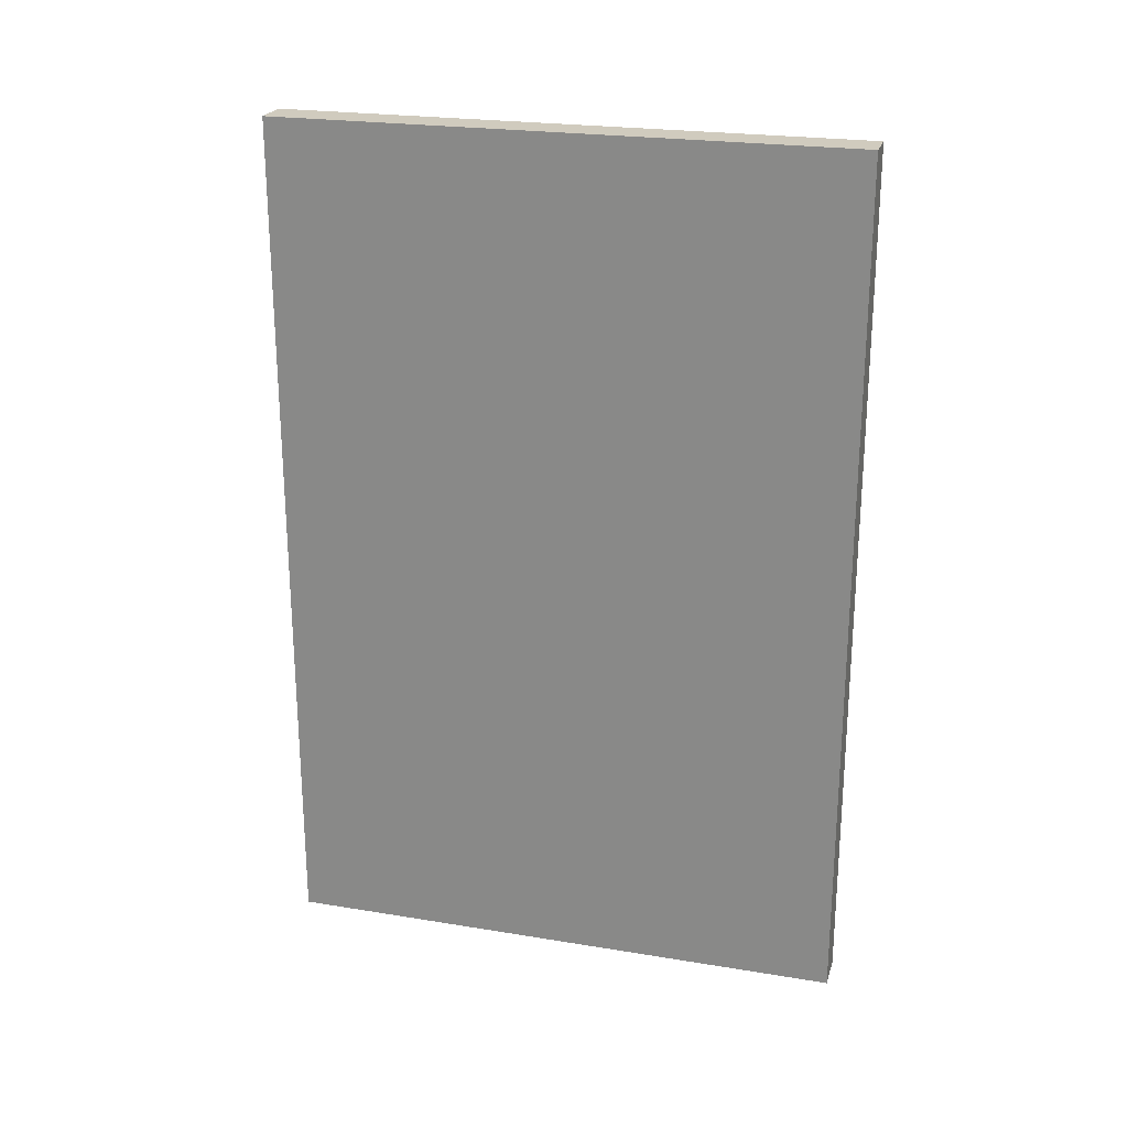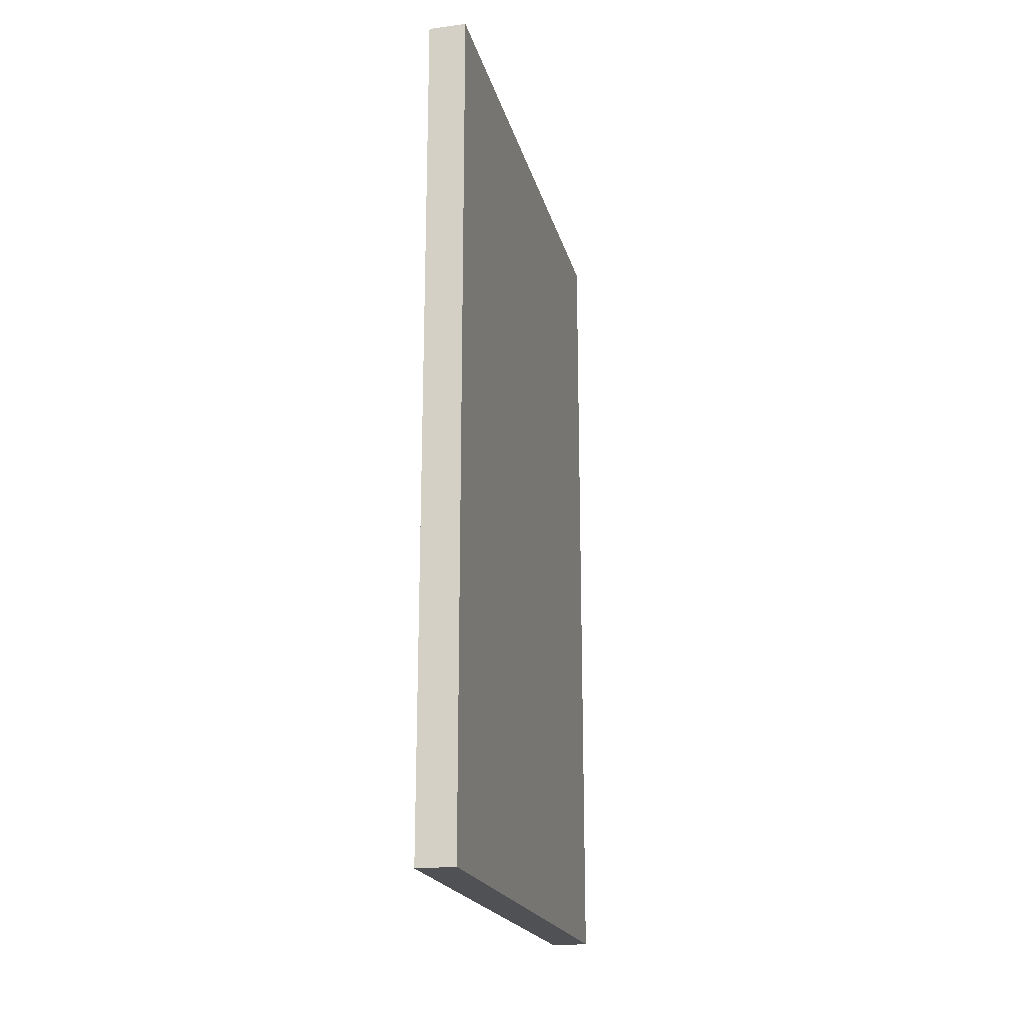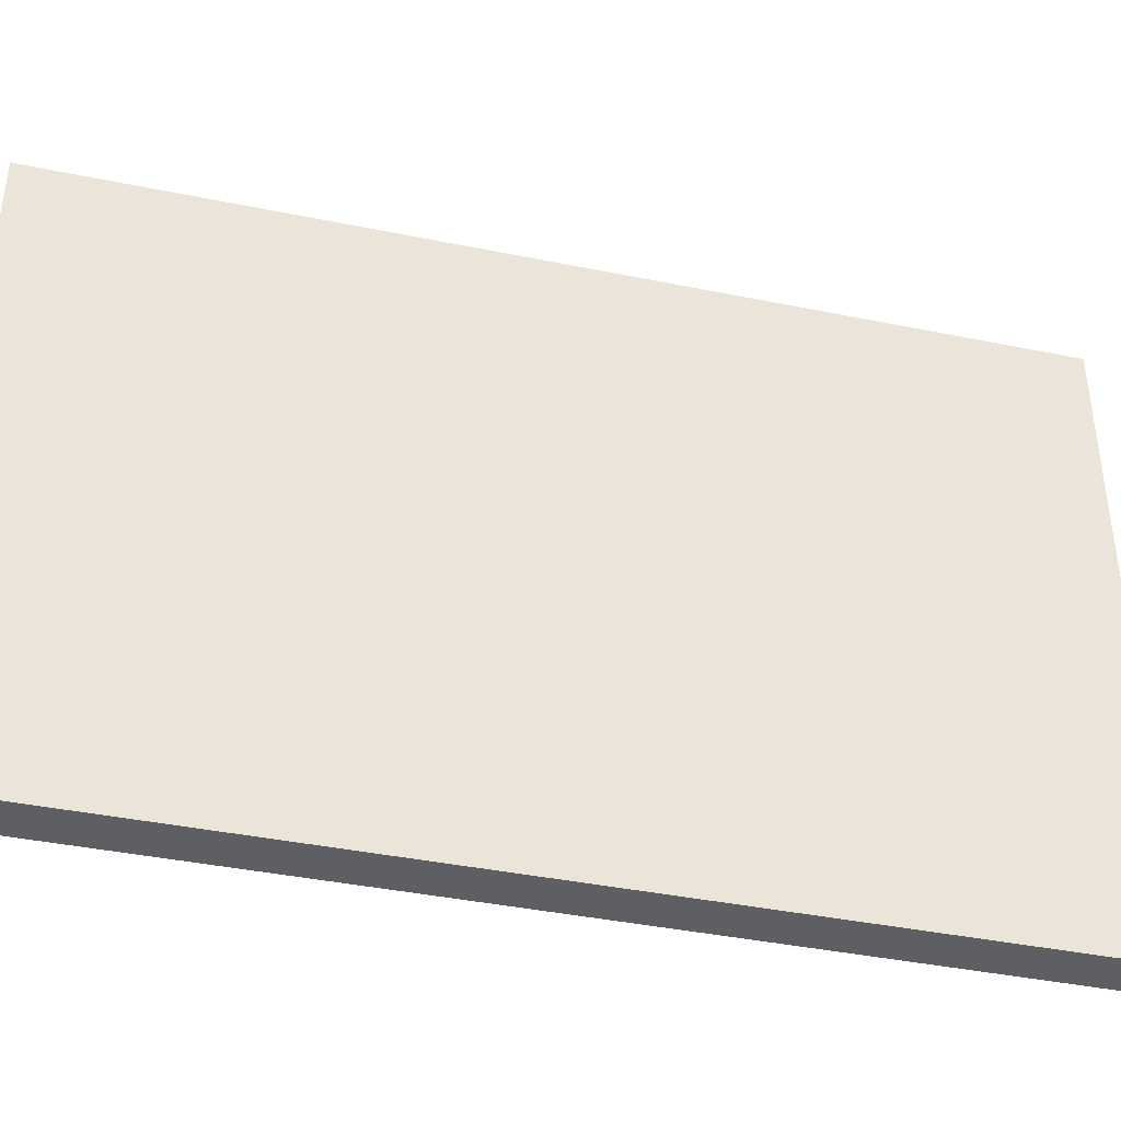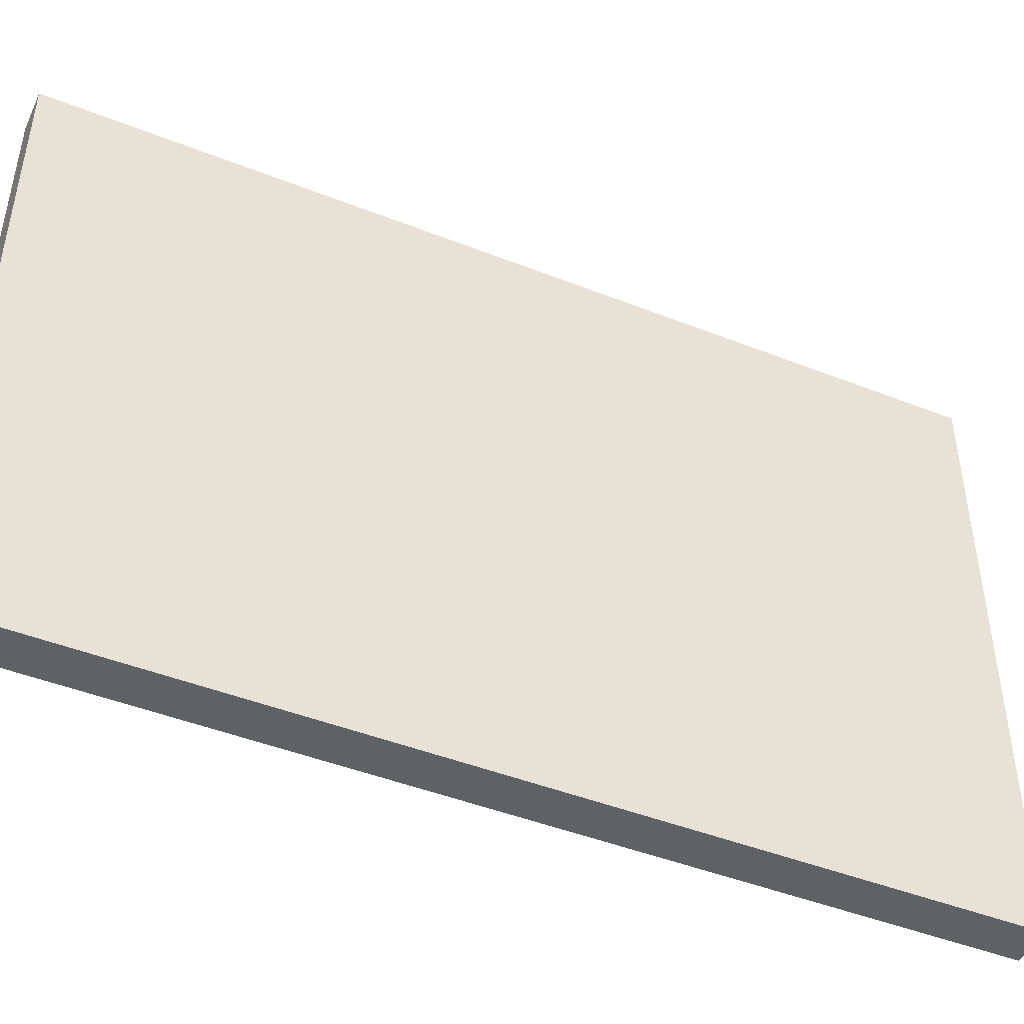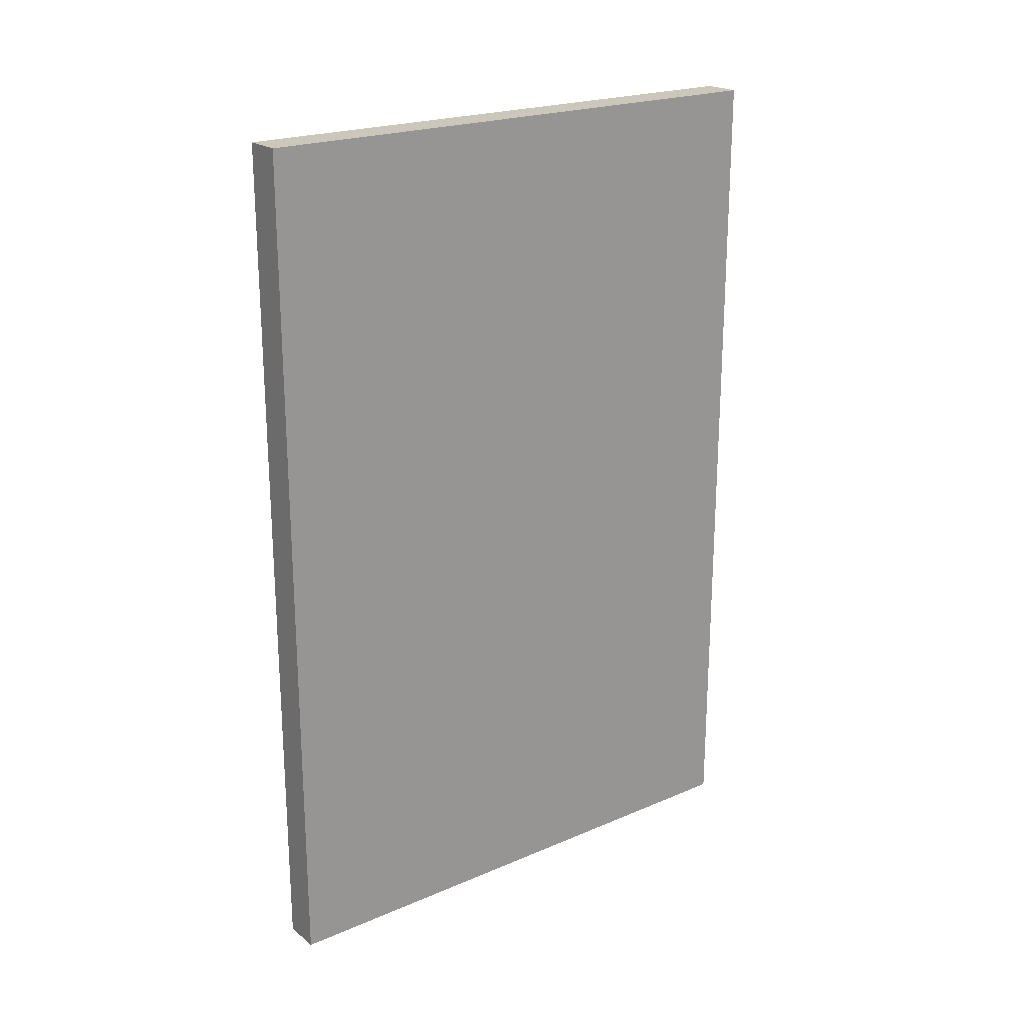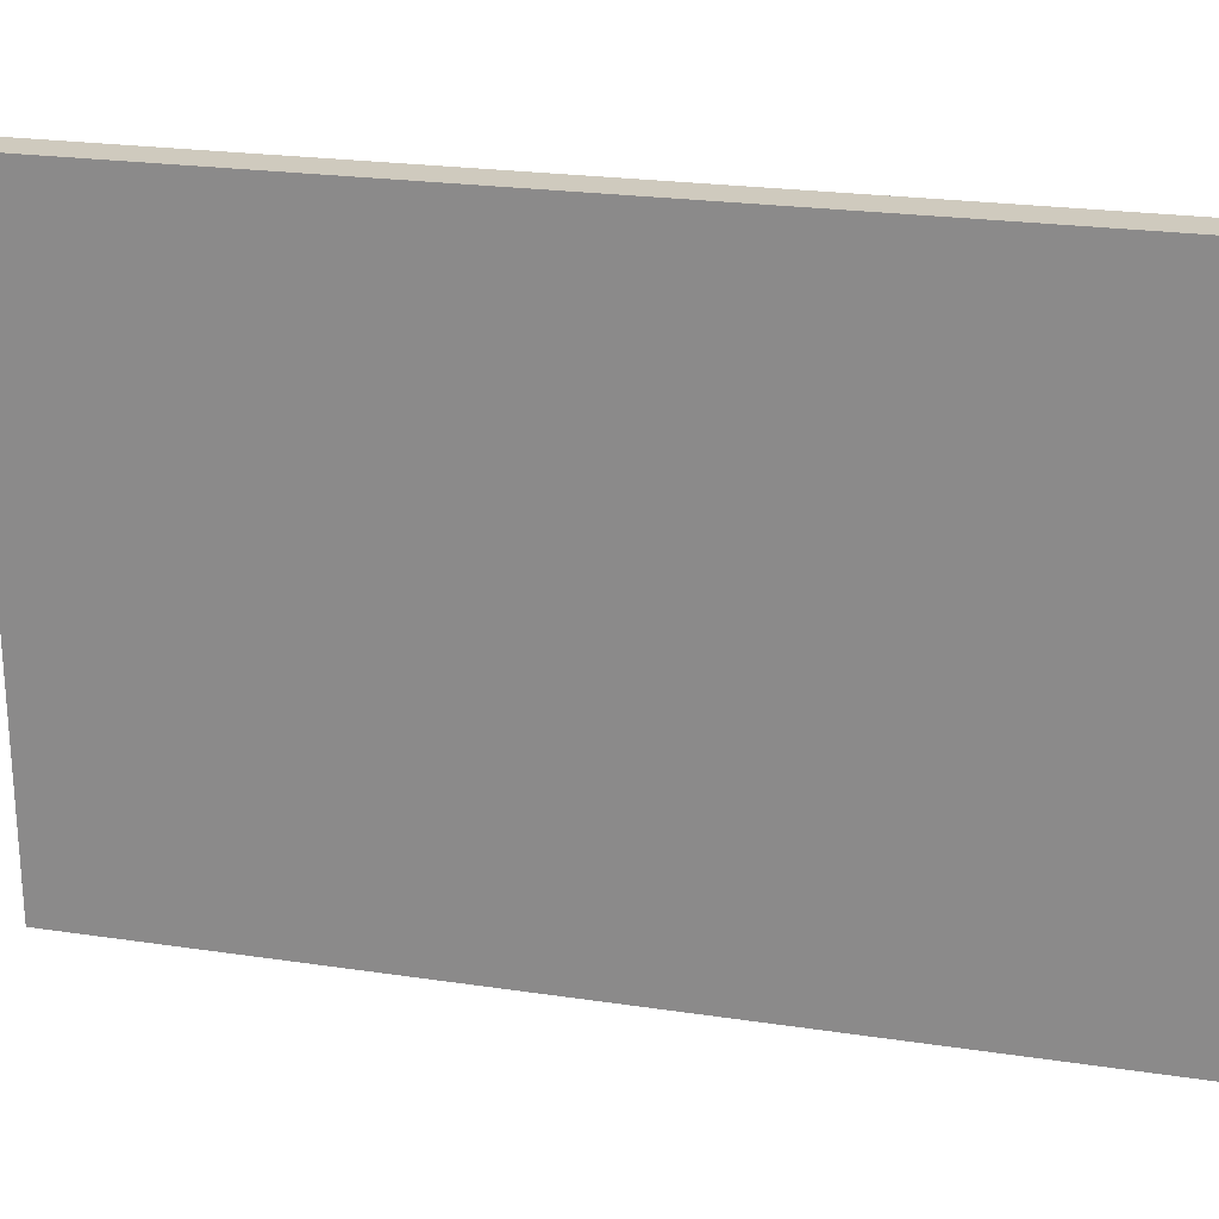
<metadata>
{"format":"obj","ext":"obj","renderer":"f3d","projection":"perspective","resolution":1024,"background":"white","views":[{"elev":23.3,"azim":-74.5,"up":"+Z"},{"elev":-20.0,"azim":13.4,"up":"+Z"},{"elev":-40.4,"azim":-104.1,"up":"+Y"},{"elev":-45.8,"azim":-114.4,"up":"+Y"},{"elev":21.6,"azim":53.1,"up":"+Z"},{"elev":23.2,"azim":-75.8,"up":"+Y"}]}
</metadata>
<code>
v 15 100.8 200.8
v 5 155 79.55
v 5 127.6 149
v 15 78.23 0
v 15 155 108.3
v 15 27.19 134.2
v 5 100.3 95.37
v 15 123.8 122.6
v 5 84.81 205
v 5 32.12 149.7
v 5 129.6 128.2
v 5 104.2 20.68
v 15 117.3 157
v 5 5 198.9
v 5 5 168.9
v 15 42.28 83.68
v 15 79.4 18.4
v 15 52.67 0
v 5 67.88 61.25
v 15 80.99 225
v 5 21.88 17.74
v 5 77.48 0
v 15 5 35.27
v 5 35.61 33.73
v 5 62.14 225
v 15 155 196.6
v 15 90.66 64.76
v 10.35 21.63 225
v 5 155 29.01
v 5 5 65.73
v 9.526 20.26 0
v 15 155 138.2
v 5 155 147.7
v 15 5 116.7
v 5 155 0
v 5 63.09 145.8
v 5 155 55.79
v 15 155 0
v 5 155 225
v 15 5 0
v 5 5 225
v 5 5 0
v 15 92.3 138
v 15 155 168.5
v 5 31.02 225
v 15 113.8 31.93
v 15 126.7 0
v 5 105.4 189.6
v 10.22 5 209.8
v 5 118.2 225
v 5 73.94 116.9
v 15 53.37 122.7
v 9.688 155 207.3
v 5 5 93.44
v 15 5 72.93
v 5 57.34 31.33
v 15 60.75 201.2
v 5 84.44 82.63
v 15 5 191.6
v 15 5 225
v 5 130 34.18
v 15 98.93 99.94
v 15 155 76.65
v 5 37.77 118.6
v 5 38.14 195.6
v 15 33.41 41.65
v 11.67 69.46 0
v 15 155 225
v 15 90.17 174.2
v 15 39.43 154.2
v 15 127.3 191.6
v 5 155 106.5
v 5 155 185.1
v 15 5 161.4
v 15 155 41.73
v 15 30.61 208.9
v 5 43.27 0
v 5 5 125.5
v 5 82.19 34.09
v 5 5 39.32
v 5 35.46 65.33
v 15 43.49 225
v 15 55.73 63.97
v 5 125.6 74.21
v 5 49.13 90.85
v 15 130.7 56.43
v 15 67.42 151.6
v 5 72.21 181.6
v 5 128.5 170.7
v 15 117.3 225
v 5 95.45 225
v 15 87.55 39.07
v 5 118.7 0
v 5 97.45 149.6
v 5 131.4 204
v 15 34.1 184.7
v 9.795 138.8 0
v 15 138 19.75
v 5 46.26 171.4
v 5 113.9 112.2
v 15 26.68 0
v 15 72.08 107.6
v 15 101 0
v 15 55.52 176.3
v 15 72.78 83.97
v 15 124.9 87.58
v 15 23.91 99.77
v 5 102.3 58.09
v 15 63.21 37.36
f 103 4 22
f 4 103 17
f 34 6 74
f 25 91 9
f 48 9 91
f 55 16 107
f 16 52 107
f 104 96 70
f 104 70 87
f 18 101 77
f 46 27 92
f 94 48 89
f 73 89 95
f 72 100 11
f 100 94 11
f 61 12 108
f 93 12 61
f 18 4 17
f 46 17 103
f 79 19 108
f 101 18 66
f 42 80 21
f 24 77 21
f 92 27 109
f 38 47 97
f 38 98 47
f 25 45 82
f 8 32 13
f 15 10 78
f 15 99 10
f 108 84 61
f 79 108 12
f 16 83 105
f 16 102 52
f 102 105 62
f 46 92 17
f 65 88 99
f 39 73 95
f 46 75 86
f 55 30 23
f 22 93 103
f 63 86 75
f 93 22 12
f 63 75 37
f 95 48 50
f 90 1 71
f 45 25 65
f 58 84 108
f 84 7 100
f 13 32 44
f 54 85 81
f 18 67 4
f 63 5 106
f 106 8 62
f 2 72 63
f 55 107 34
f 34 54 55
f 66 23 101
f 79 12 22
f 38 97 35
f 102 16 105
f 18 17 109
f 105 27 62
f 45 41 28
f 54 34 78
f 31 77 101
f 36 88 94
f 77 31 42
f 7 51 100
f 90 68 50
f 65 25 88
f 50 48 91
f 46 86 27
f 23 66 55
f 22 77 56
f 99 88 36
f 28 82 45
f 20 57 1
f 67 18 22
f 66 83 16
f 38 75 98
f 44 71 13
f 32 5 72
f 20 25 82
f 37 75 29
f 58 108 19
f 42 21 77
f 52 6 107
f 56 24 81
f 26 71 44
f 91 90 50
f 39 50 68
f 20 90 91
f 52 87 70
f 41 49 60
f 68 53 39
f 43 8 13
f 40 42 31
f 11 94 3
f 106 62 27
f 56 77 24
f 32 33 44
f 66 16 55
f 11 3 33
f 98 46 47
f 57 104 69
f 102 43 52
f 85 51 58
f 69 13 71
f 35 93 61
f 32 8 5
f 49 14 59
f 37 84 2
f 48 95 89
f 15 59 14
f 2 84 72
f 64 78 10
f 34 74 78
f 74 59 15
f 26 53 68
f 58 19 85
f 106 27 86
f 87 69 104
f 40 31 101
f 60 59 76
f 54 30 55
f 84 58 7
f 72 11 33
f 109 27 83
f 57 76 96
f 105 83 27
f 59 60 49
f 33 73 44
f 22 56 79
f 35 61 29
f 66 109 83
f 44 73 26
f 52 43 87
f 33 32 72
f 82 28 60
f 10 99 36
f 58 51 7
f 8 106 5
f 3 89 33
f 98 75 46
f 82 57 20
f 48 88 9
f 103 93 47
f 70 96 74
f 29 61 37
f 96 76 59
f 84 37 61
f 15 65 99
f 54 64 85
f 51 36 94
f 14 49 41
f 8 43 62
f 25 20 91
f 65 14 45
f 36 51 64
f 60 28 41
f 41 45 14
f 102 62 43
f 40 101 23
f 54 81 30
f 75 38 29
f 35 97 93
f 15 78 74
f 67 22 4
f 34 107 6
f 43 13 69
f 87 43 69
f 39 95 50
f 30 81 80
f 69 71 1
f 64 10 36
f 57 82 76
f 24 21 80
f 68 90 71
f 68 71 26
f 73 33 89
f 24 80 81
f 79 56 19
f 85 19 81
f 40 23 42
f 6 52 70
f 85 64 51
f 60 76 82
f 92 109 17
f 94 89 3
f 66 18 109
f 25 9 88
f 48 94 88
f 94 100 51
f 47 46 103
f 22 18 77
f 97 47 93
f 35 29 38
f 56 81 19
f 53 26 73
f 37 2 63
f 80 23 30
f 15 14 65
f 5 63 72
f 63 106 86
f 100 72 84
f 69 1 57
f 6 70 74
f 90 20 1
f 80 42 23
f 57 96 104
f 73 39 53
f 59 74 96
f 54 78 64

</code>
